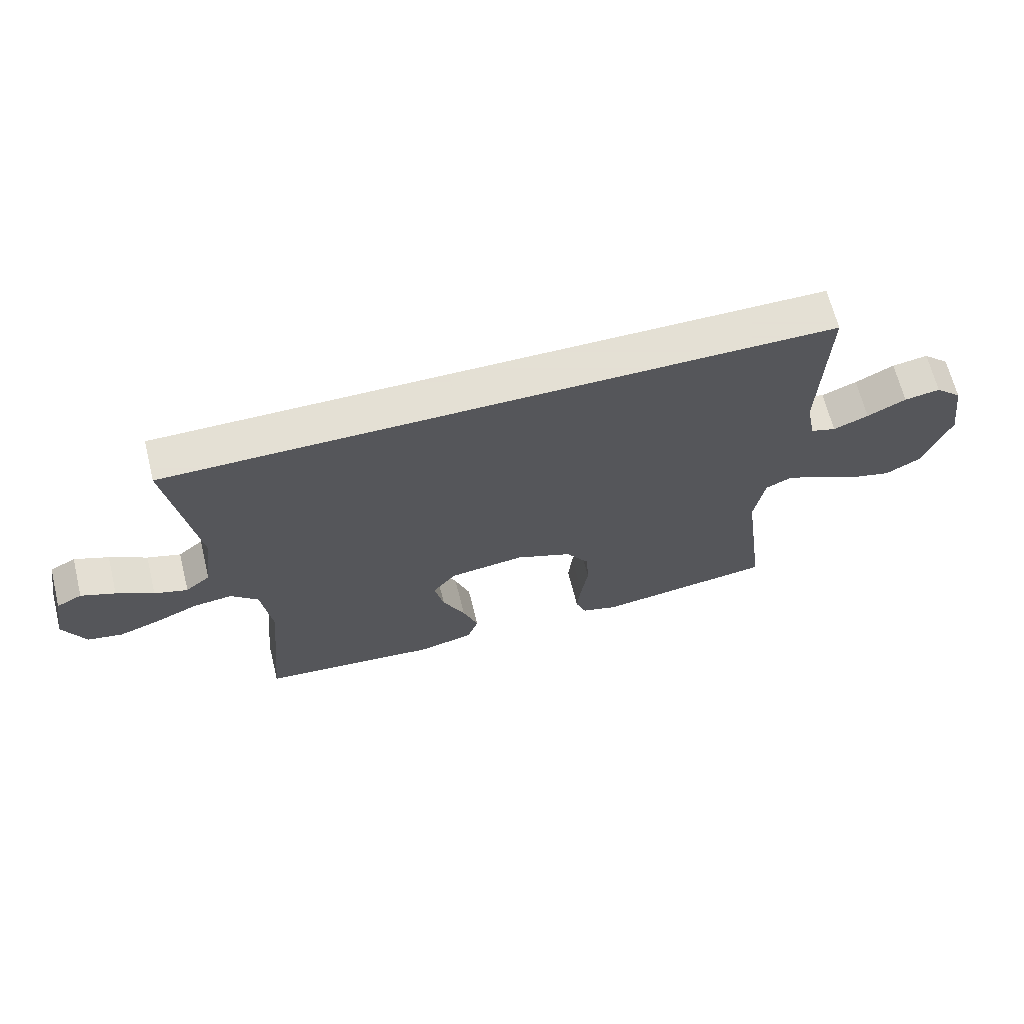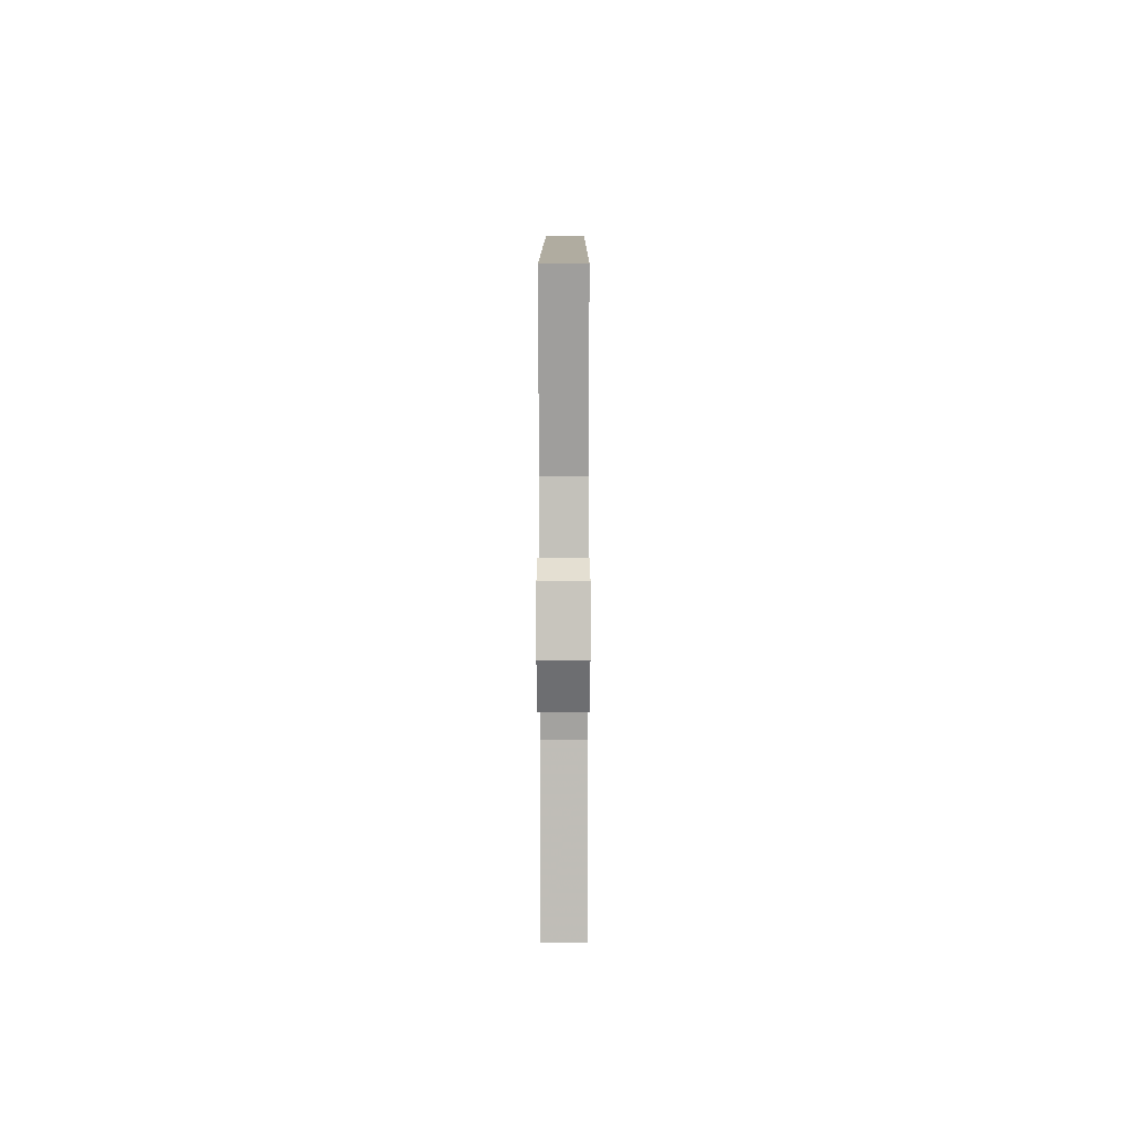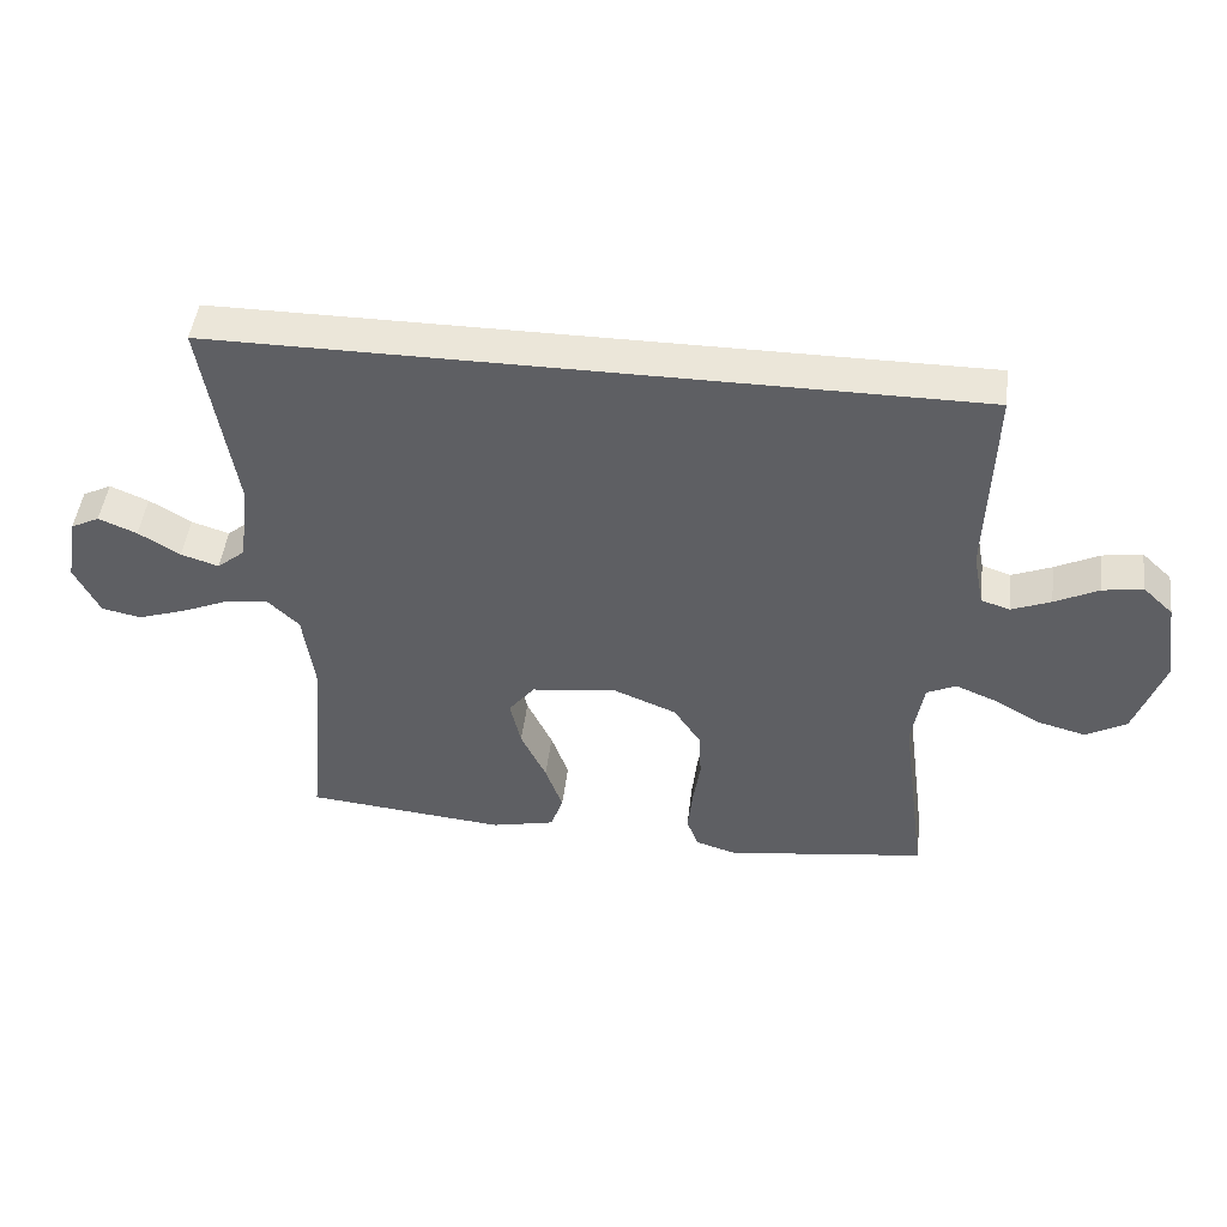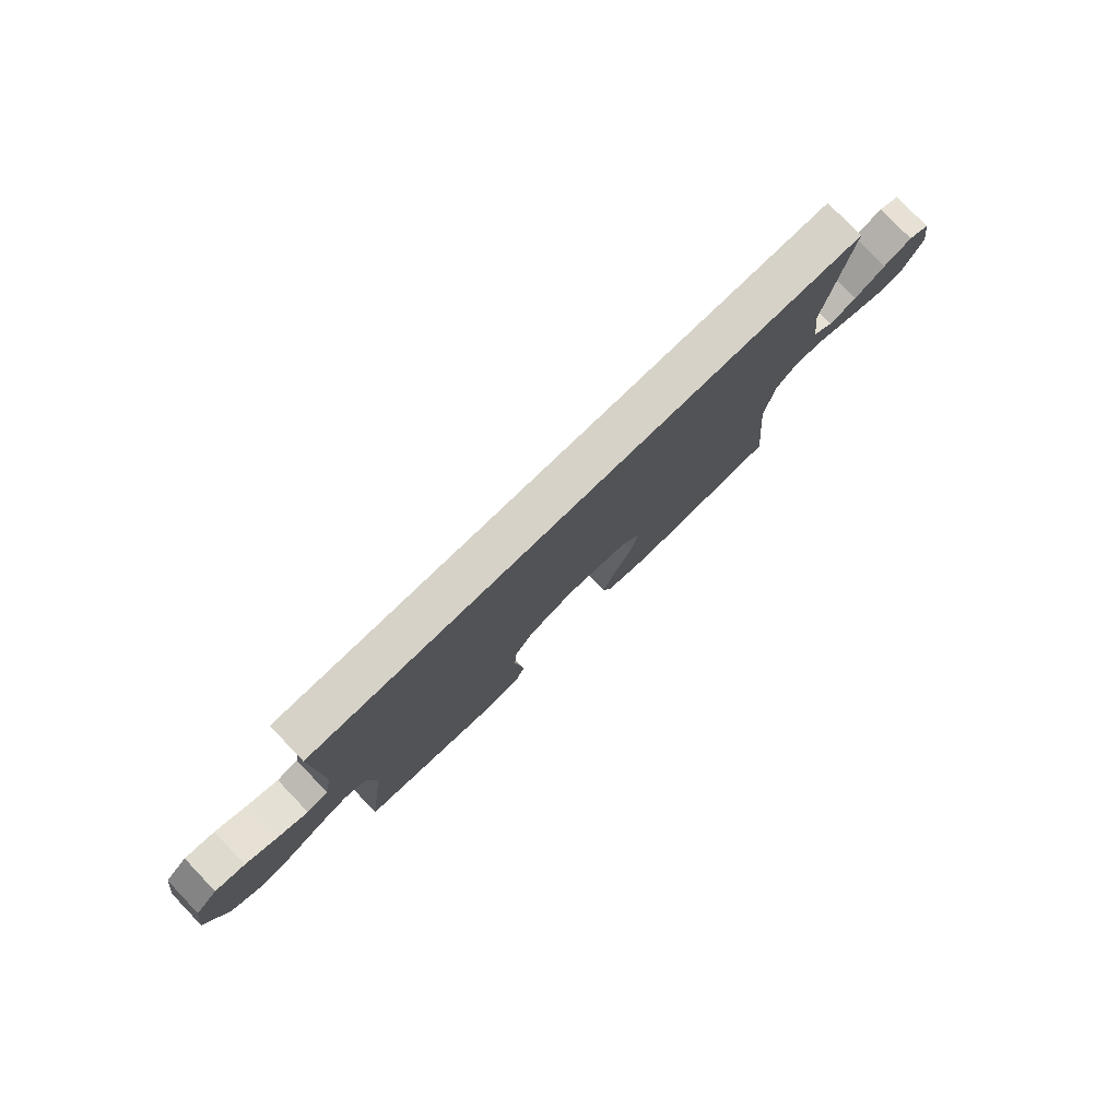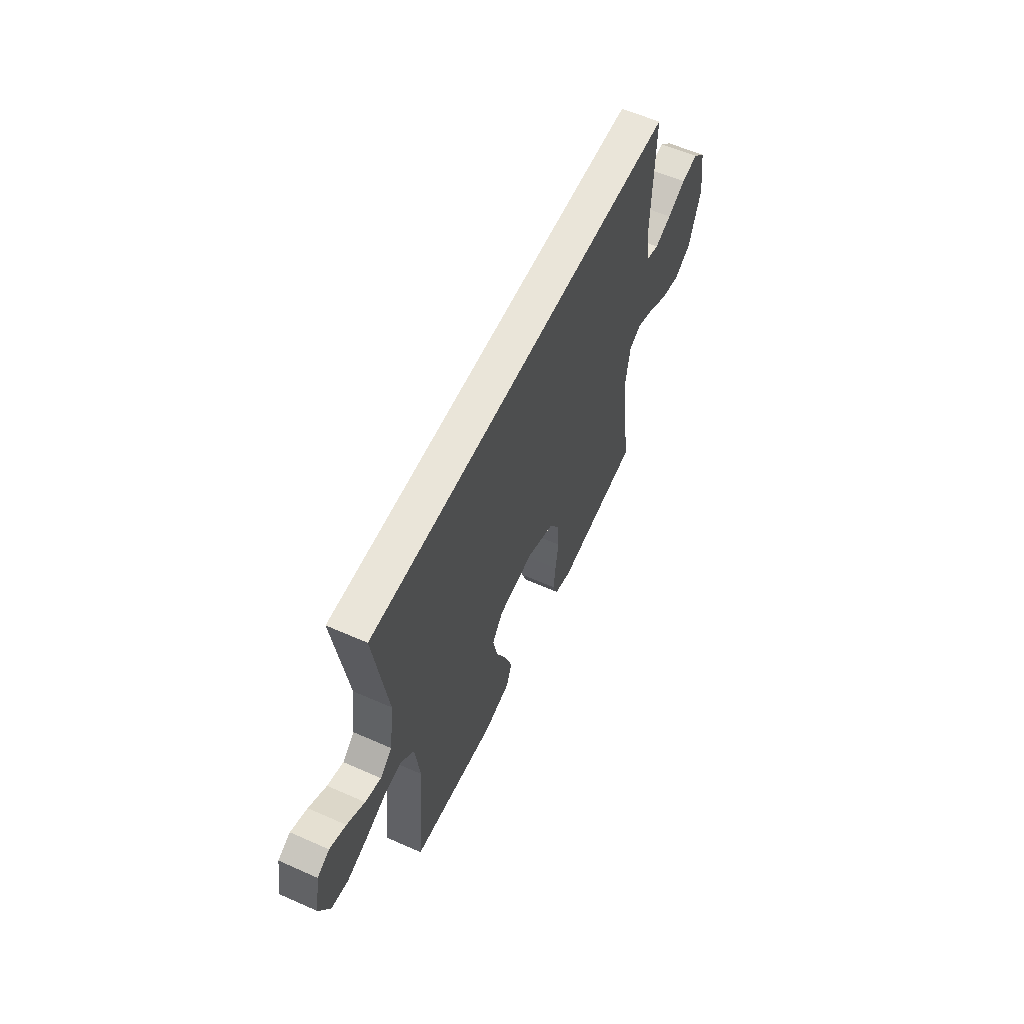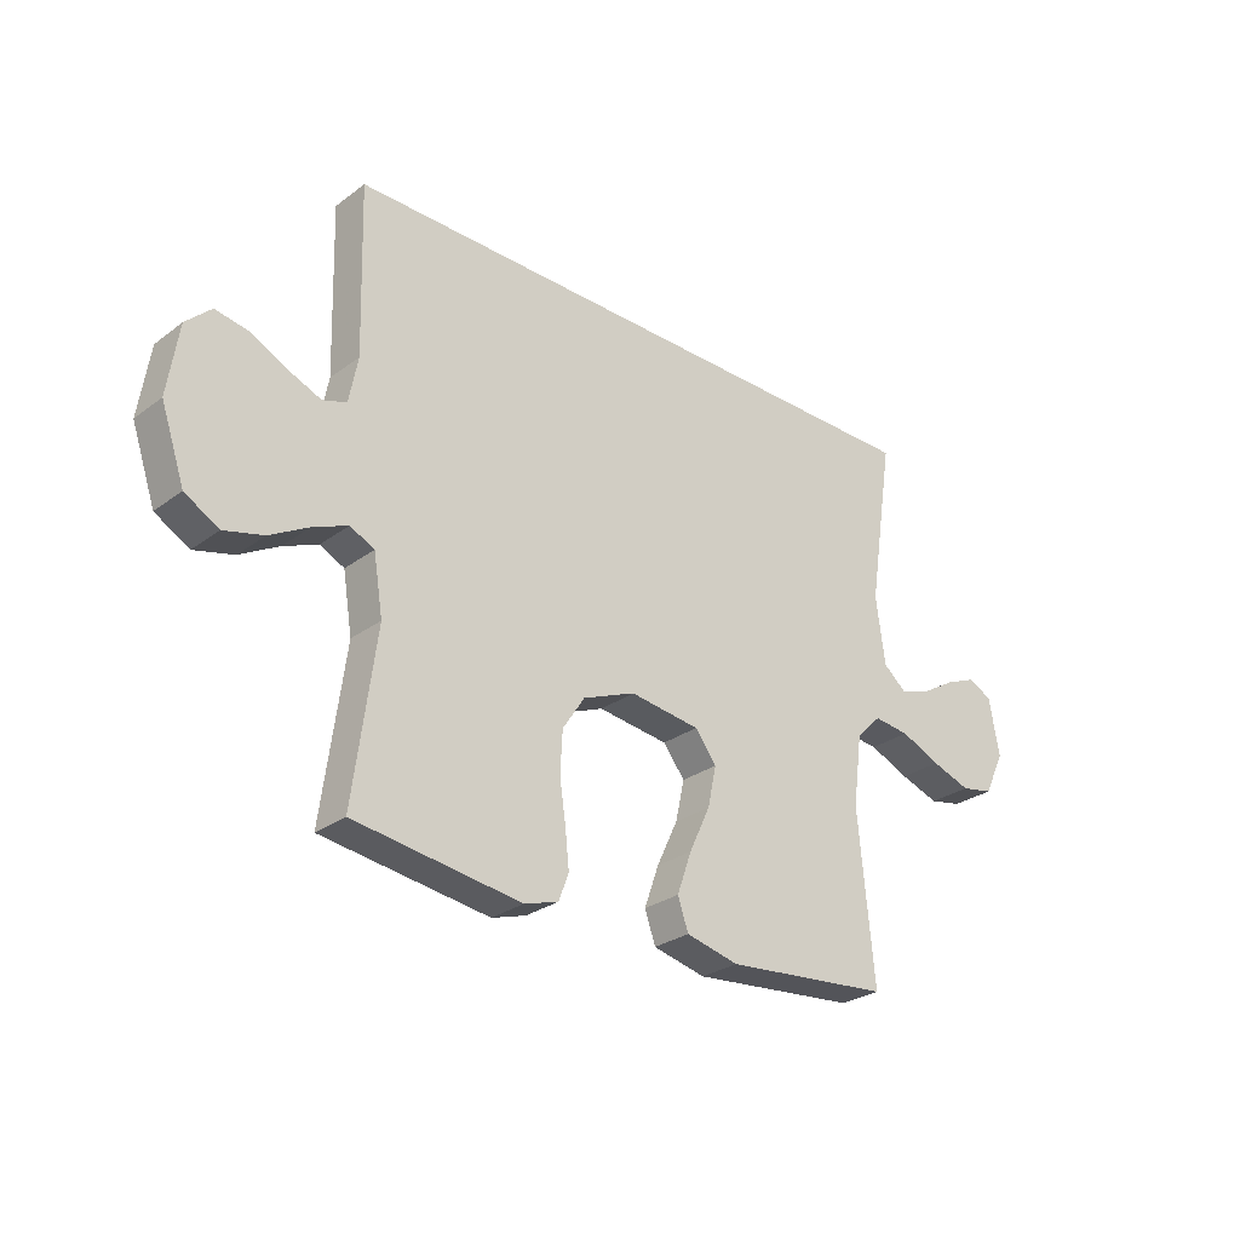
<metadata>
{"format":"obj","ext":"obj","renderer":"f3d","projection":"perspective","resolution":1024,"background":"white","views":[{"elev":66.2,"azim":166.0,"up":"+Z"},{"elev":10.0,"azim":90.1,"up":"+Z"},{"elev":47.3,"azim":-173.0,"up":"+Z"},{"elev":78.4,"azim":-44.0,"up":"+Z"},{"elev":58.3,"azim":114.6,"up":"+Z"},{"elev":-27.9,"azim":-41.9,"up":"+Z"}]}
</metadata>
<code>
v 0.592 0.07 0.5
v 0.545 0.07 0.2
v 0.561 0.07 0.079
v 0.603 0.07 0.044
v 0.659 0.07 0.062
v 0.721 0.07 0.1
v 0.778 0.07 0.124
v 0.821 0.07 0.102
v 0.839 0.07 0
v 0.802 0.07 -0.077
v 0.743 0.07 -0.089
v 0.672 0.07 -0.065
v 0.6 0.07 -0.034
v 0.535 0.07 -0.027
v 0.489 0.07 -0.072
v 0.472 0.07 -0.2
v 0.5 0.07 -0.5
v 0.2 0.07 -0.529
v 0.105 0.07 -0.507
v 0.086 0.07 -0.452
v 0.112 0.07 -0.378
v 0.15 0.07 -0.297
v 0.166 0.07 -0.224
v 0.127 0.07 -0.174
v 0 0.07 -0.158
v -0.095 0.07 -0.197
v -0.135 0.07 -0.258
v -0.139 0.07 -0.332
v -0.128 0.07 -0.407
v -0.121 0.07 -0.474
v -0.139 0.07 -0.522
v -0.2 0.07 -0.541
v -0.5 0.07 -0.5
v -0.46 0.07 -0.2
v -0.477 0.07 -0.096
v -0.521 0.07 -0.075
v -0.583 0.07 -0.101
v -0.653 0.07 -0.141
v -0.724 0.07 -0.16
v -0.785 0.07 -0.125
v -0.828 0.07 0
v -0.809 0.07 0.127
v -0.764 0.07 0.17
v -0.704 0.07 0.16
v -0.639 0.07 0.127
v -0.58 0.07 0.103
v -0.537 0.07 0.117
v -0.521 0.07 0.2
v -0.53 0.07 0.5
v 0.592 0 0.5
v 0.545 0 0.2
v 0.561 0 0.079
v 0.603 0 0.044
v 0.659 0 0.062
v 0.721 0 0.1
v 0.778 0 0.124
v 0.821 0 0.102
v 0.839 0 0
v 0.802 0 -0.077
v 0.743 0 -0.089
v 0.672 0 -0.065
v 0.6 0 -0.034
v 0.535 0 -0.027
v 0.489 0 -0.072
v 0.472 0 -0.2
v 0.5 0 -0.5
v 0.2 0 -0.529
v 0.105 0 -0.507
v 0.086 0 -0.452
v 0.112 0 -0.378
v 0.15 0 -0.297
v 0.166 0 -0.224
v 0.127 0 -0.174
v 0 0 -0.158
v -0.095 0 -0.197
v -0.135 0 -0.258
v -0.139 0 -0.332
v -0.128 0 -0.407
v -0.121 0 -0.474
v -0.139 0 -0.522
v -0.2 0 -0.541
v -0.5 0 -0.5
v -0.46 0 -0.2
v -0.477 0 -0.096
v -0.521 0 -0.075
v -0.583 0 -0.101
v -0.653 0 -0.141
v -0.724 0 -0.16
v -0.785 0 -0.125
v -0.828 0 0
v -0.809 0 0.127
v -0.764 0 0.17
v -0.704 0 0.16
v -0.639 0 0.127
v -0.58 0 0.103
v -0.537 0 0.117
v -0.521 0 0.2
v -0.53 0 0.5
f 48 49 1 2
f 47 48 2 3
f 46 47 3 4
f 42 43 44 45
f 42 45 46
f 41 42 46
f 37 38 39 40
f 36 37 40 41
f 31 32 33 34
f 31 34 35
f 28 29 30 31
f 28 31 35
f 27 28 35
f 26 27 35 36
f 19 20 21 22
f 19 22 23
f 16 17 18 19
f 15 16 19 23
f 14 15 23 24
f 10 11 12 13
f 8 9 10 13
f 8 13 14
f 5 6 7 8
f 4 5 8 14
f 36 41 46 4
f 25 26 36
f 24 25 36
f 4 14 24 36
f 51 50 98 97
f 52 51 97 96
f 53 52 96 95
f 94 93 92 91
f 95 94 91
f 95 91 90
f 89 88 87 86
f 90 89 86 85
f 83 82 81 80
f 84 83 80
f 80 79 78 77
f 84 80 77
f 84 77 76
f 85 84 76 75
f 71 70 69 68
f 72 71 68
f 68 67 66 65
f 72 68 65 64
f 73 72 64 63
f 62 61 60 59
f 62 59 58 57
f 63 62 57
f 57 56 55 54
f 63 57 54 53
f 53 95 90 85
f 85 75 74
f 85 74 73
f 85 73 63 53
f 1 50 51 2
f 2 51 52 3
f 3 52 53 4
f 4 53 54 5
f 5 54 55 6
f 6 55 56 7
f 7 56 57 8
f 8 57 58 9
f 9 58 59 10
f 10 59 60 11
f 11 60 61 12
f 12 61 62 13
f 13 62 63 14
f 14 63 64 15
f 15 64 65 16
f 16 65 66 17
f 17 66 67 18
f 18 67 68 19
f 19 68 69 20
f 20 69 70 21
f 21 70 71 22
f 22 71 72 23
f 23 72 73 24
f 24 73 74 25
f 25 74 75 26
f 26 75 76 27
f 27 76 77 28
f 28 77 78 29
f 29 78 79 30
f 30 79 80 31
f 31 80 81 32
f 32 81 82 33
f 33 82 83 34
f 34 83 84 35
f 35 84 85 36
f 36 85 86 37
f 37 86 87 38
f 38 87 88 39
f 39 88 89 40
f 40 89 90 41
f 41 90 91 42
f 42 91 92 43
f 43 92 93 44
f 44 93 94 45
f 45 94 95 46
f 46 95 96 47
f 47 96 97 48
f 48 97 98 49
f 49 98 50 1

</code>
